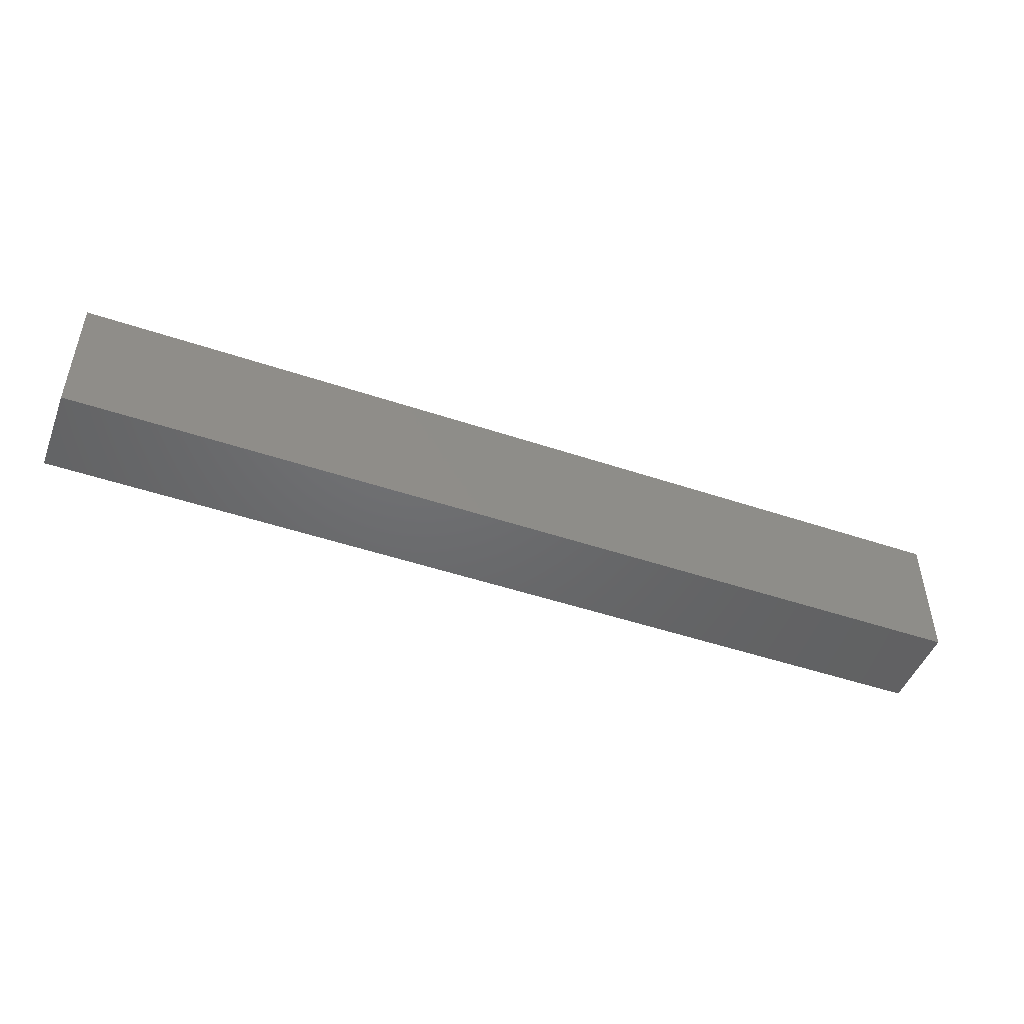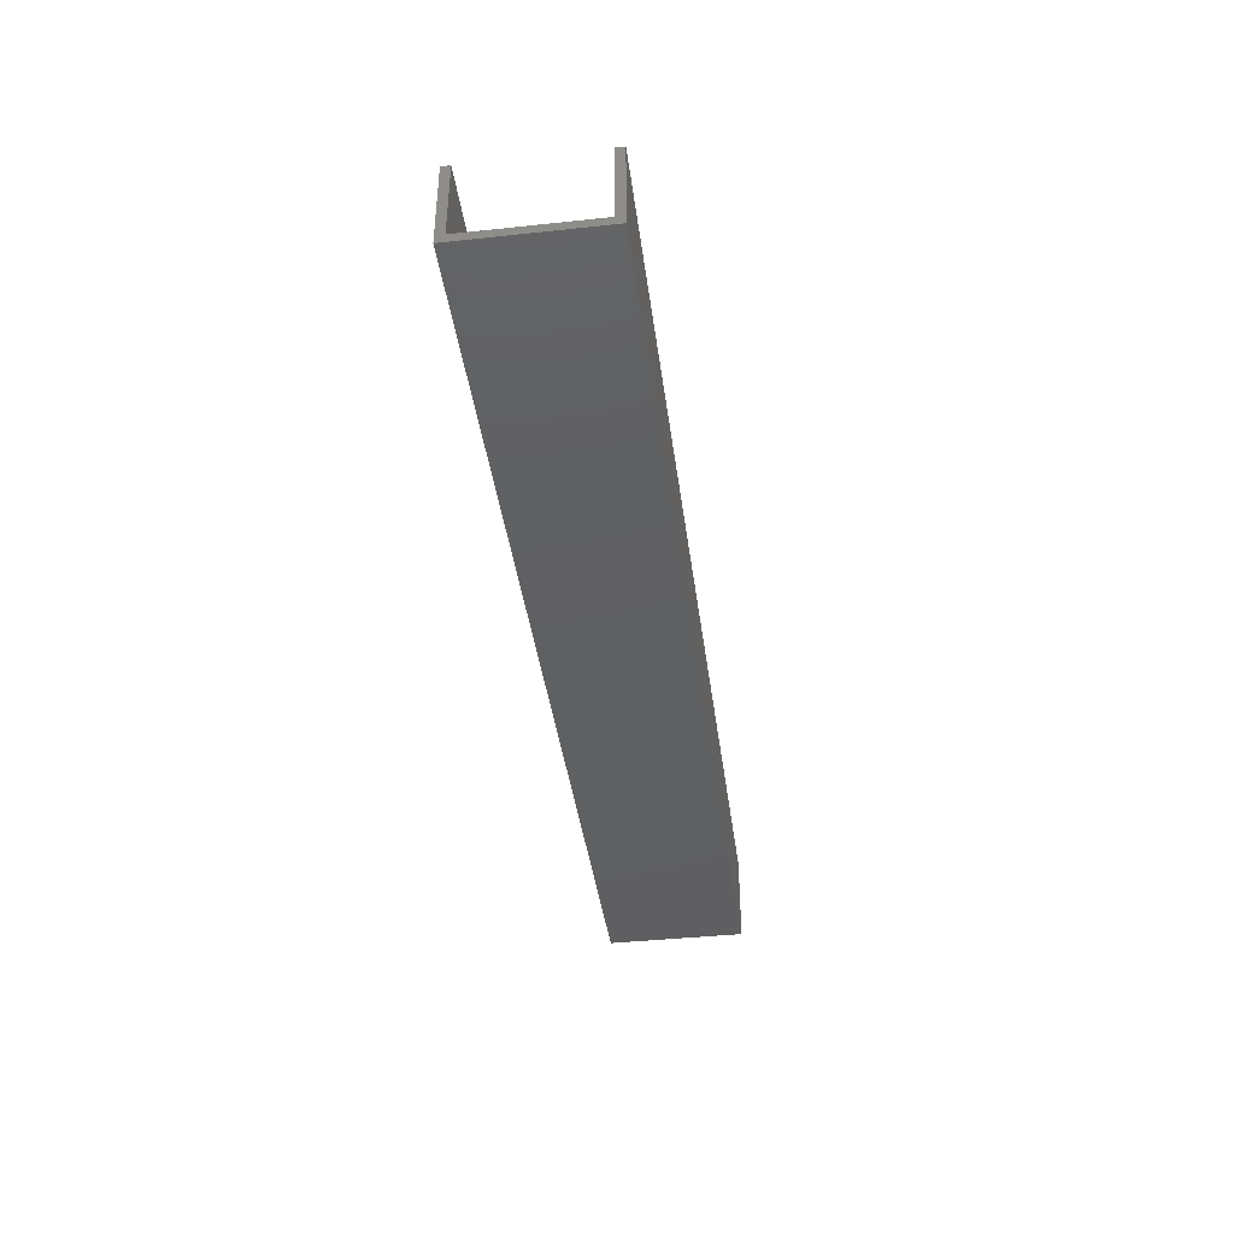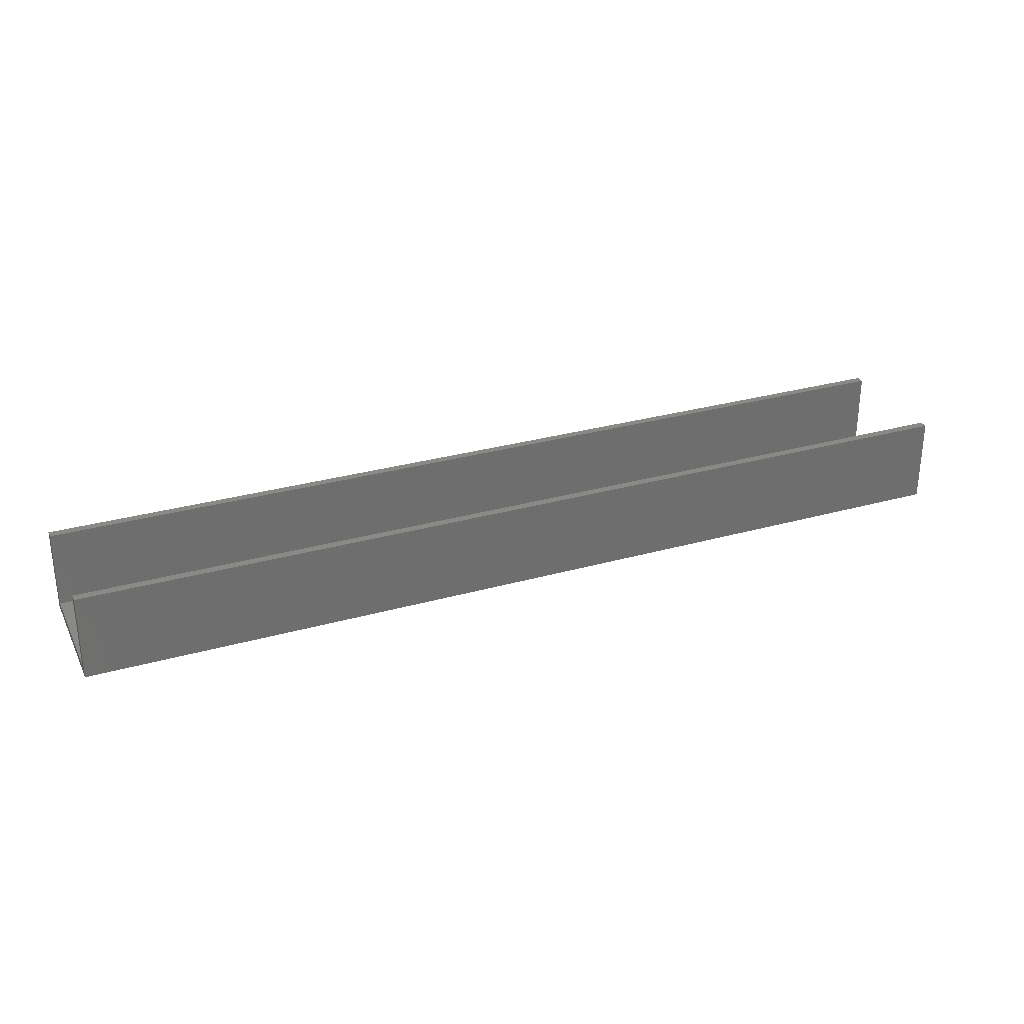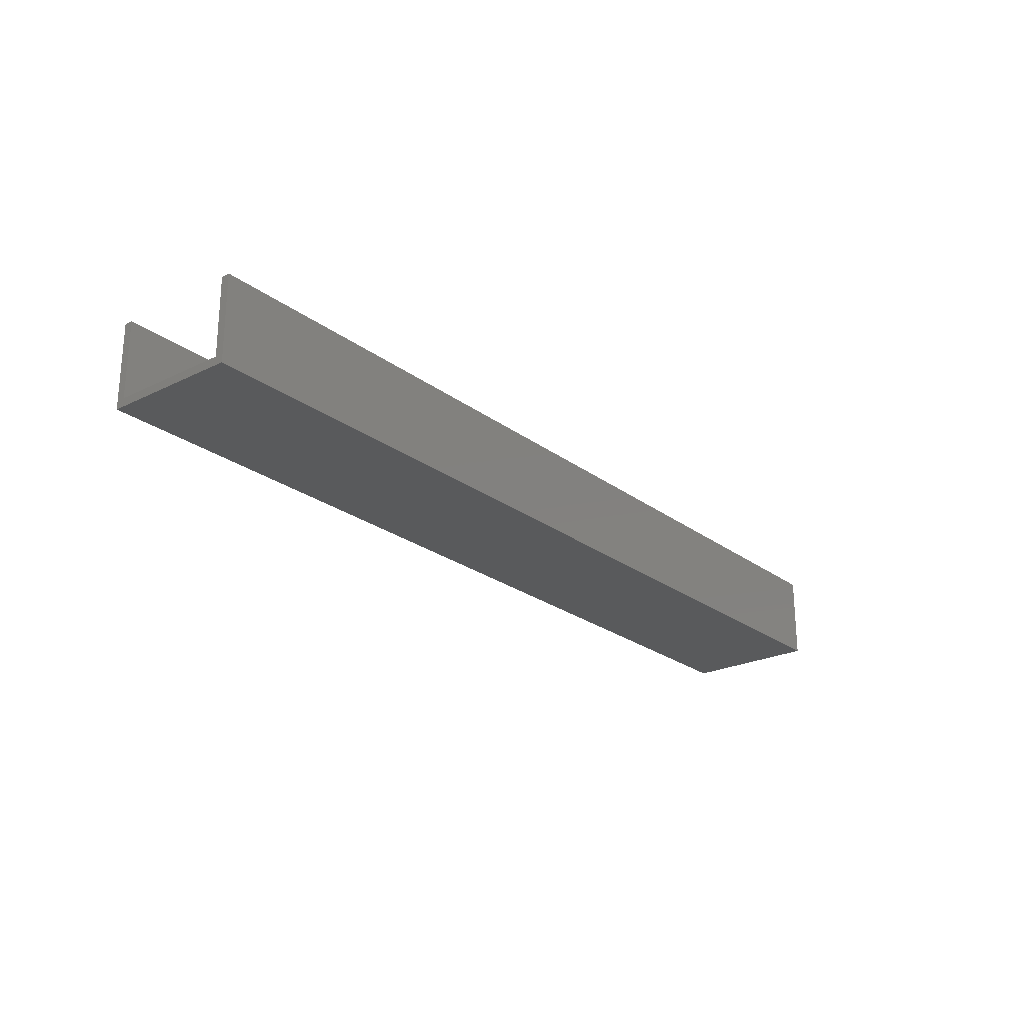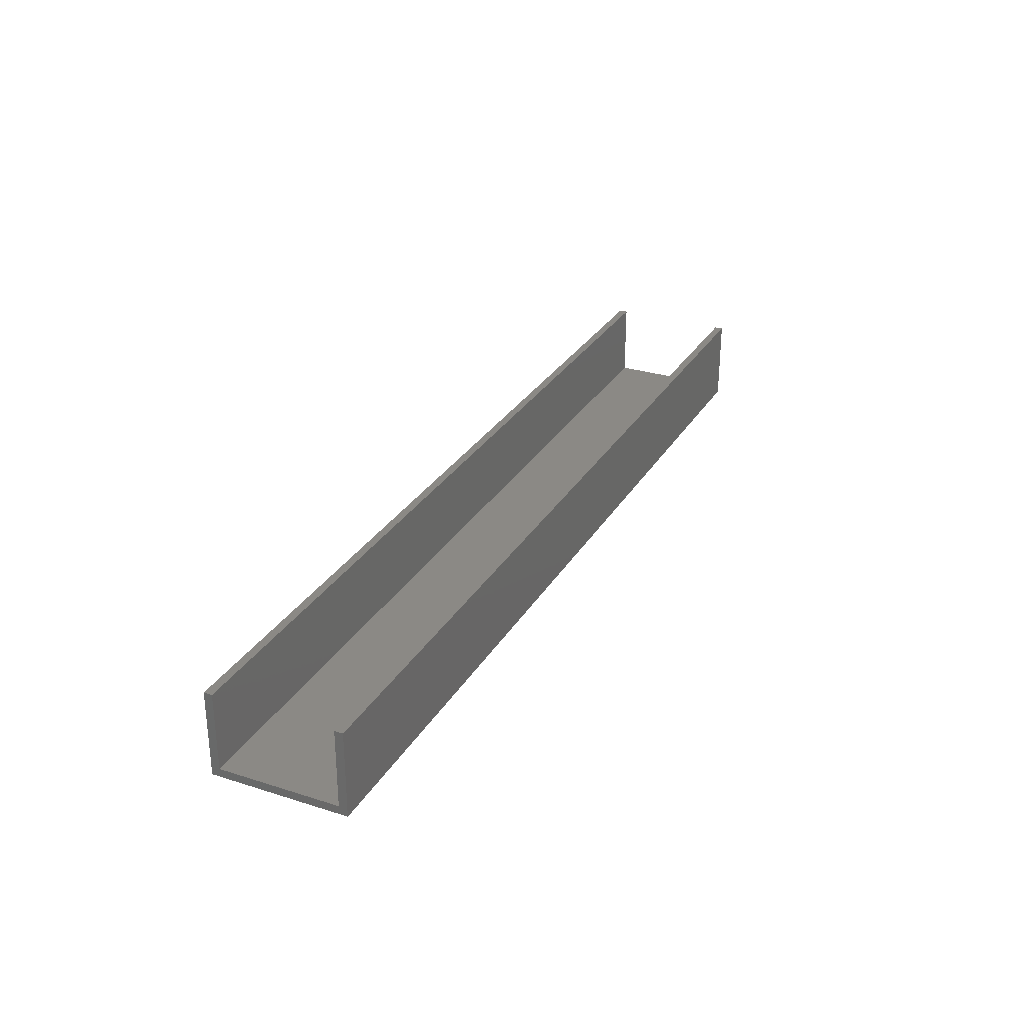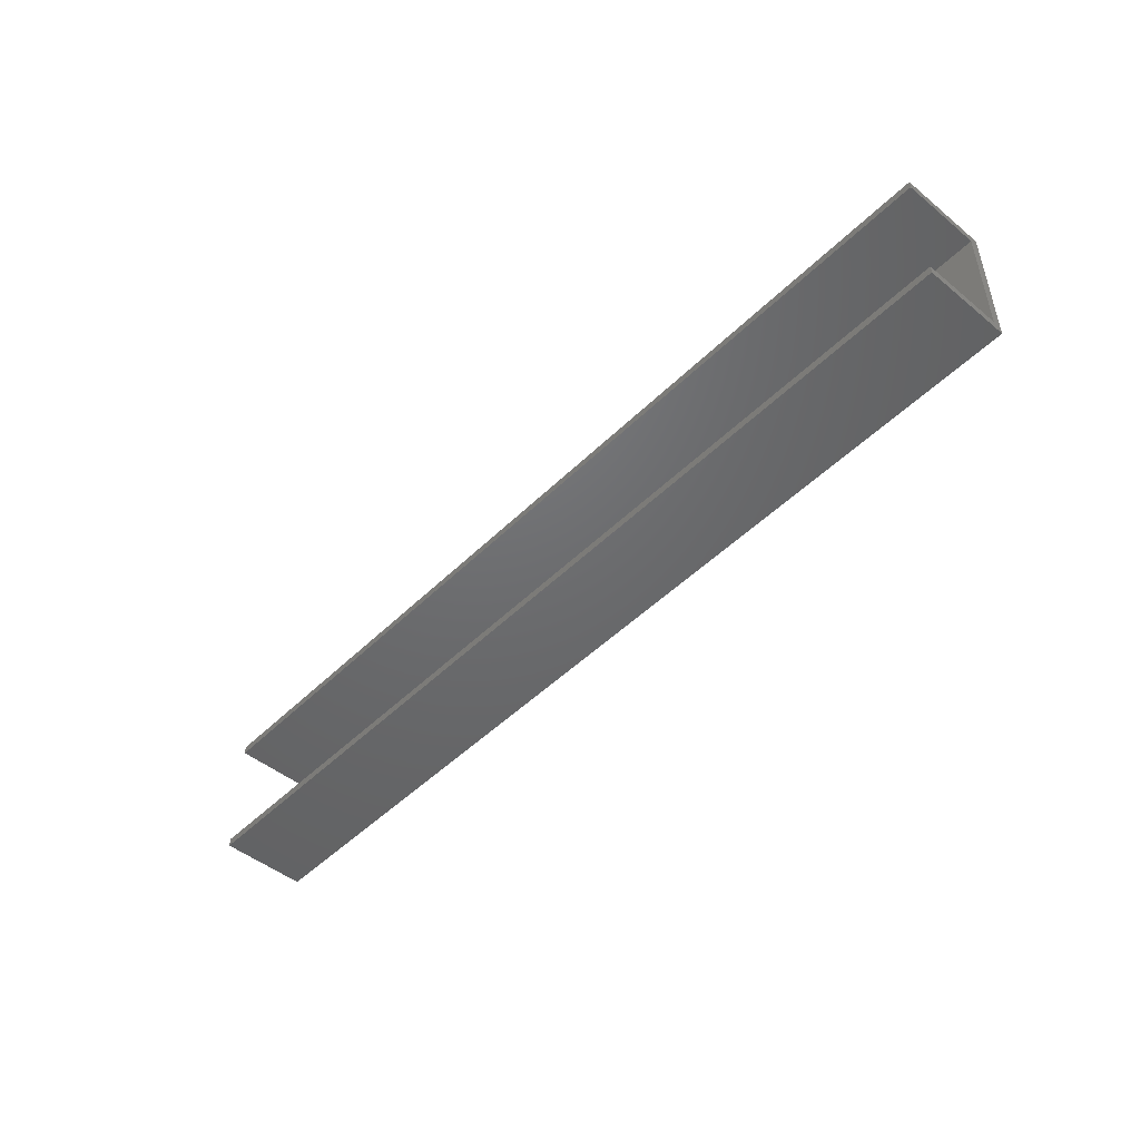
<metadata>
{"format":"stl","ext":"stl","renderer":"f3d","projection":"perspective","resolution":1024,"background":"white","views":[{"elev":-48.0,"azim":159.3,"up":"+Y"},{"elev":-40.3,"azim":97.5,"up":"+Z"},{"elev":29.2,"azim":-22.8,"up":"+Z"},{"elev":-23.9,"azim":129.1,"up":"+Z"},{"elev":29.0,"azim":-64.7,"up":"+Z"},{"elev":-48.1,"azim":47.6,"up":"+Y"}]}
</metadata>
<code>
# stl→obj: 16 verts, 28 faces
v 0 26.2 0
v 0 24.6 1.6
v 0 26.2 16.6
v 0 1.6 1.6
v 0 0 0
v 0 0 16.6
v 0 1.6 16.6
v 0 24.6 16.6
v 180 1.6 1.6
v 180 24.6 1.6
v 180 1.6 16.6
v 180 0 16.6
v 180 26.2 16.6
v 180 24.6 16.6
v 180 26.2 0
v 180 0 0
f 1 2 3
f 1 4 2
f 5 4 1
f 6 4 5
f 4 6 7
f 3 2 8
f 2 9 10
f 9 2 4
f 11 12 9
f 10 13 14
f 13 10 15
f 9 15 10
f 9 16 15
f 16 9 12
f 15 3 13
f 3 15 1
f 5 15 16
f 15 5 1
f 5 12 6
f 12 5 16
f 7 12 11
f 12 7 6
f 9 7 11
f 7 9 4
f 3 14 13
f 14 3 8
f 2 14 8
f 14 2 10

</code>
